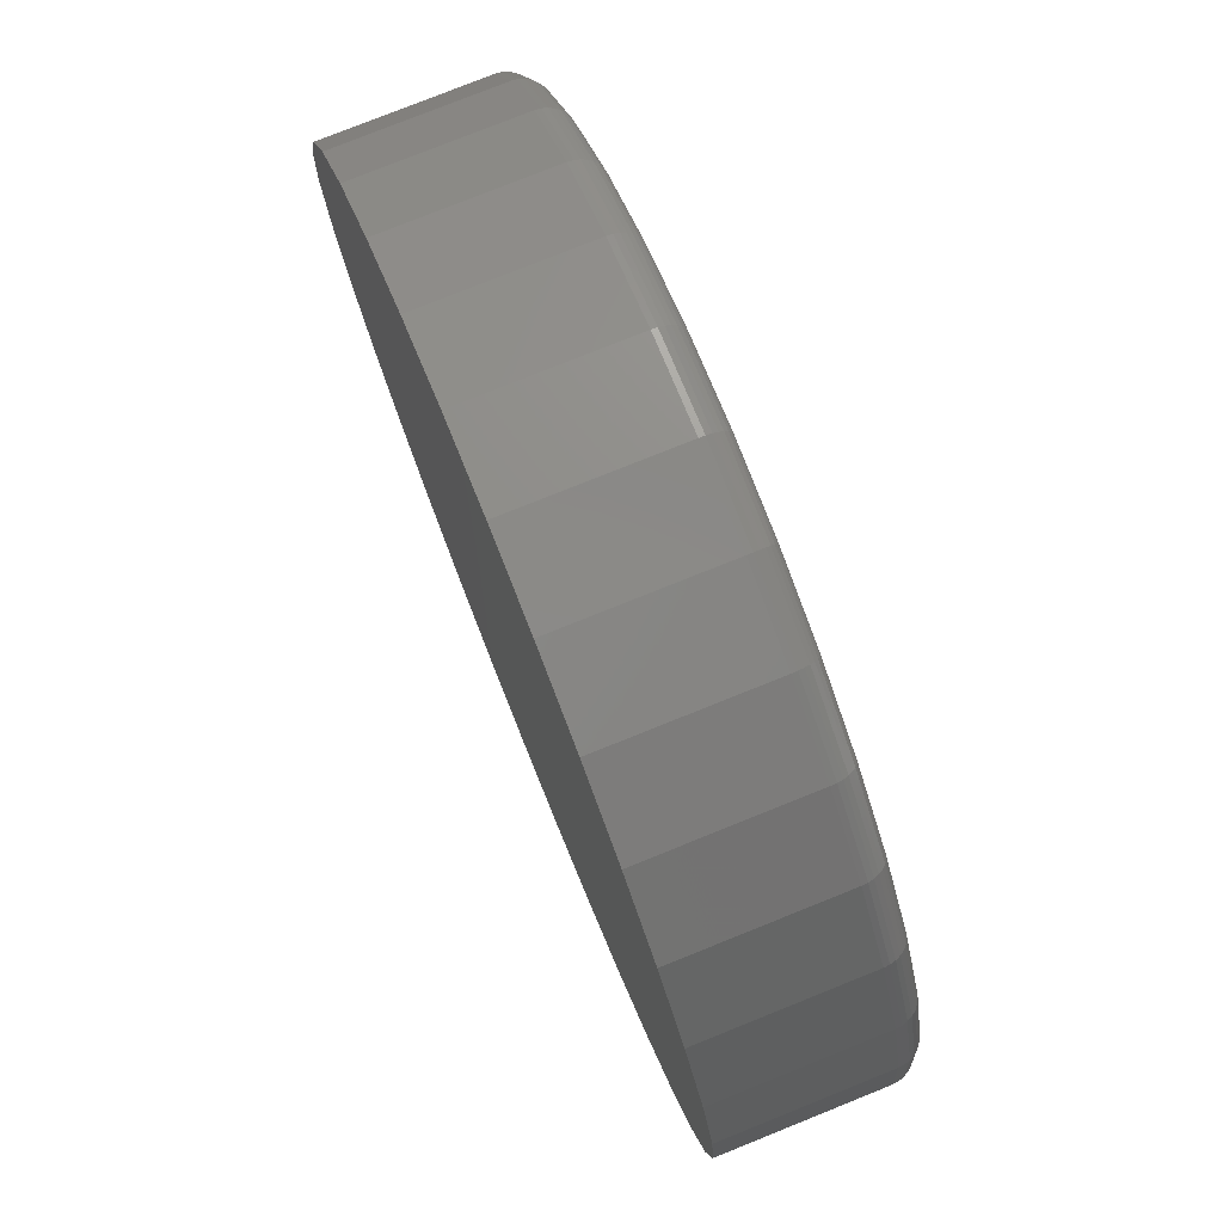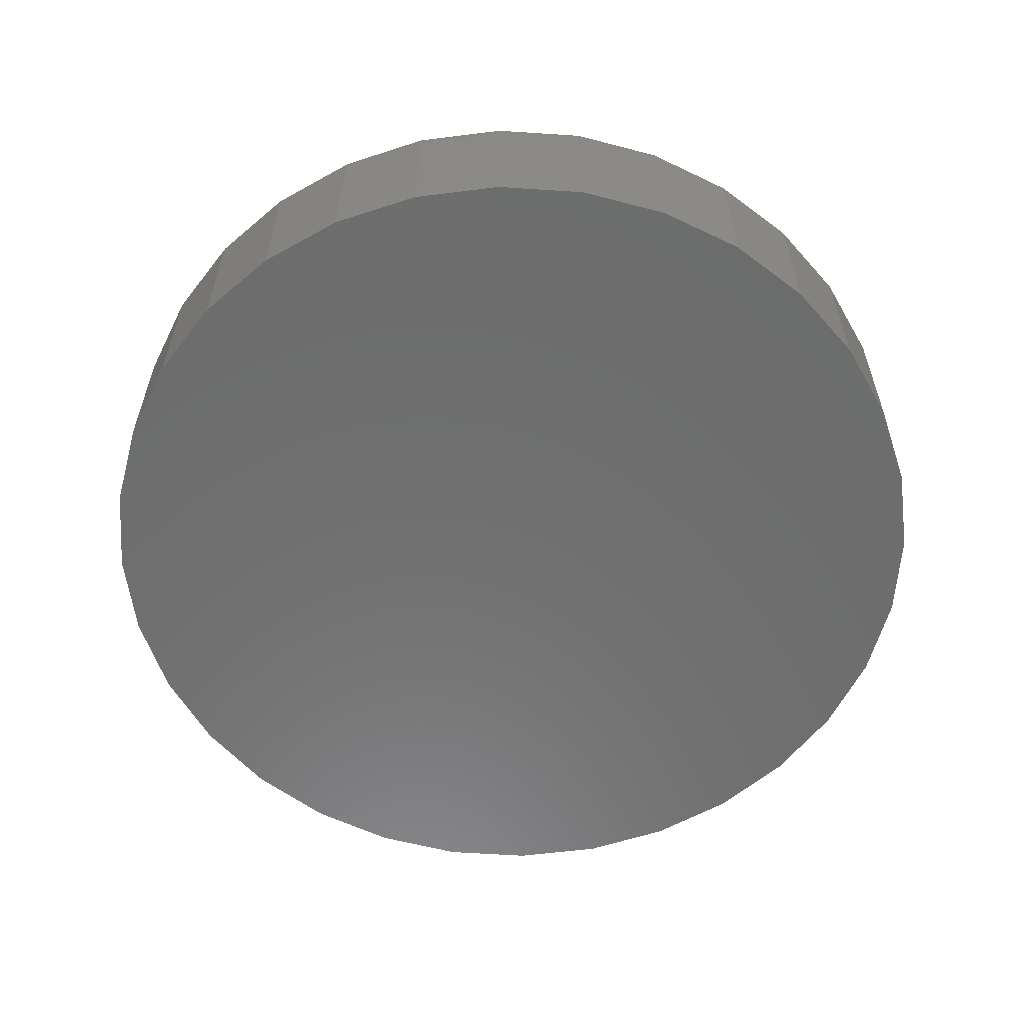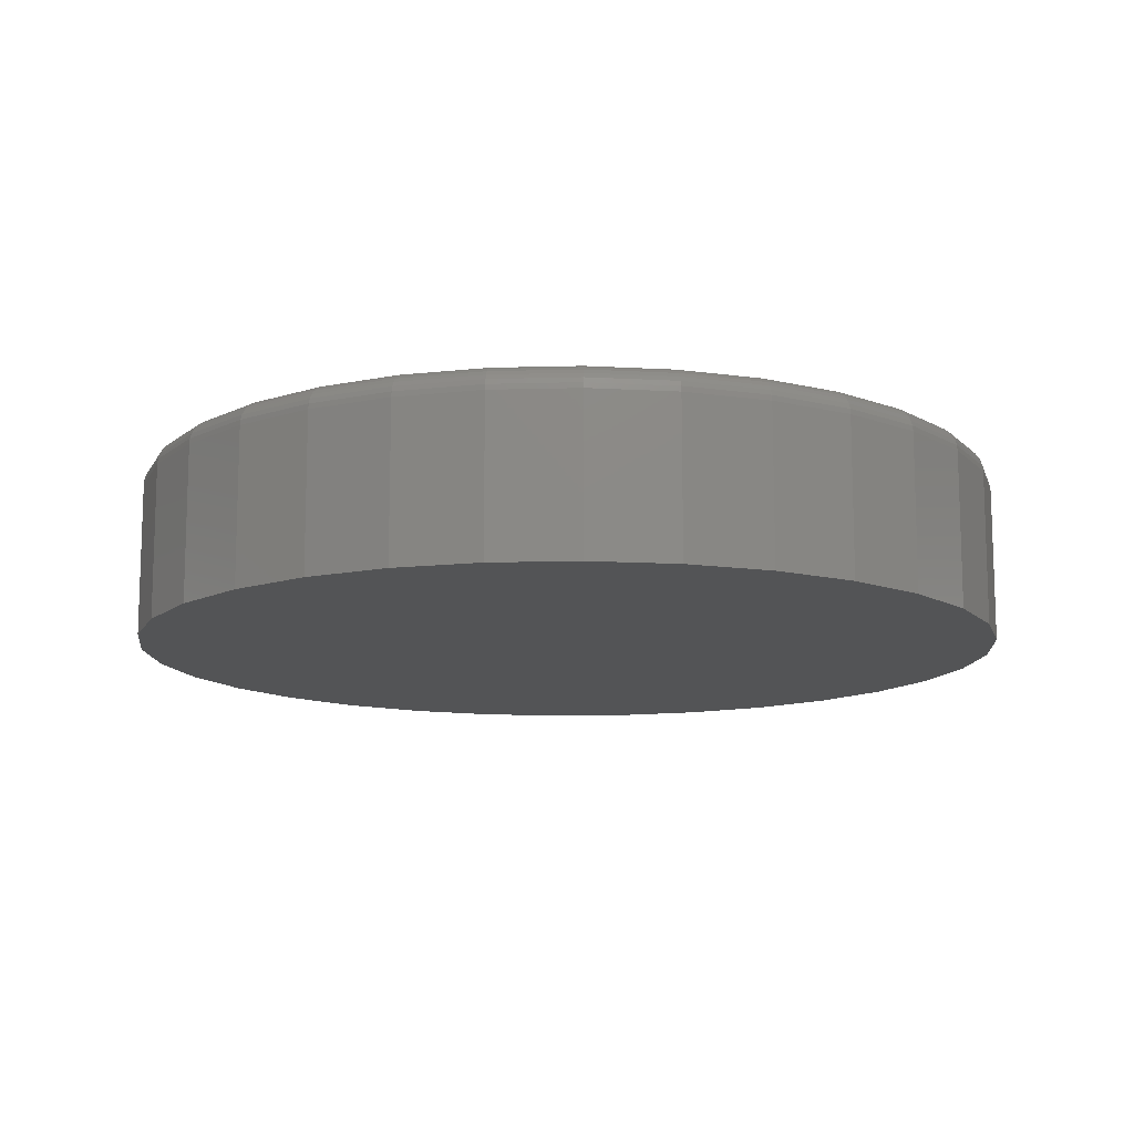
<metadata>
{"format":"stl","ext":"stl","renderer":"f3d","projection":"perspective","resolution":1024,"background":"white","views":[{"elev":77.6,"azim":-111.9,"up":"+Y"},{"elev":-59.0,"azim":-144.5,"up":"+Z"},{"elev":-12.3,"azim":65.6,"up":"+Z"}]}
</metadata>
<code>
# stl→obj: 320 verts, 636 faces
v -0.1308 0.6974 0.3125
v 0.1466 0.6974 0.3125
v 0.007895 0.711 0.3125
v 0.28 0.6569 0.3125
v -0.2642 0.6569 0.3125
v 0.4029 0.5912 0.3125
v -0.3871 0.5912 0.3125
v 0.5107 0.5028 0.3125
v -0.4949 0.5028 0.3125
v 0.5991 0.395 0.3125
v -0.5833 0.395 0.3125
v 0.6648 0.2721 0.3125
v -0.649 0.2721 0.3125
v 0.7053 0.1387 0.3125
v -0.6895 0.1387 0.3125
v 0.7189 -8.529e-16 0.3125
v -0.7031 -2.76e-16 0.3125
v 0.7053 -0.1387 0.3125
v -0.6895 -0.1387 0.3125
v 0.6648 -0.2721 0.3125
v -0.649 -0.2721 0.3125
v 0.5991 -0.395 0.3125
v -0.5833 -0.395 0.3125
v 0.5107 -0.5028 0.3125
v -0.4949 -0.5028 0.3125
v 0.4029 -0.5912 0.3125
v -0.3871 -0.5912 0.3125
v 0.28 -0.6569 0.3125
v -0.2642 -0.6569 0.3125
v 0.1466 -0.6974 0.3125
v -0.1308 -0.6974 0.3125
v 0.007895 -0.711 0.3125
v 0.7658 0 0
v 0.7658 -8.588e-16 0.2656
v 0.7512 -0.1479 0
v 0.7512 -0.1479 0.2656
v 0.7081 -0.29 0
v 0.7081 -0.29 0.2656
v 0.6381 -0.4211 0
v 0.6381 -0.4211 0.2656
v 0.5438 -0.5359 0
v 0.5438 -0.5359 0.2656
v 0.429 -0.6302 0
v 0.429 -0.6302 0.2656
v 0.2979 -0.7002 0
v 0.2979 -0.7002 0.2656
v 0.1558 -0.7433 0
v 0.1558 -0.7433 0.2656
v 0.007895 -0.7579 0
v 0.007895 -0.7579 0.2656
v -0.14 -0.7433 0
v -0.14 -0.7433 0.2656
v -0.2821 -0.7002 0
v -0.2821 -0.7002 0.2656
v -0.4132 -0.6302 0
v -0.4132 -0.6302 0.2656
v -0.528 -0.5359 0
v -0.528 -0.5359 0.2656
v -0.6223 -0.4211 0
v -0.6223 -0.4211 0.2656
v -0.6923 -0.29 0
v -0.6923 -0.29 0.2656
v -0.7354 -0.1479 0
v -0.7354 -0.1479 0.2656
v -0.75 9.281e-17 0
v -0.75 9.281e-17 0.2656
v -0.7354 0.1479 0
v -0.7354 0.1479 0.2656
v -0.6923 0.29 0
v -0.6923 0.29 0.2656
v -0.6223 0.4211 0
v -0.6223 0.4211 0.2656
v -0.528 0.5359 0
v -0.528 0.5359 0.2656
v -0.4132 0.6302 0
v -0.4132 0.6302 0.2656
v -0.2821 0.7002 0
v -0.2821 0.7002 0.2656
v -0.14 0.7433 0
v -0.14 0.7433 0.2656
v 0.007895 0.7579 0
v 0.007895 0.7579 0.2656
v 0.1558 0.7433 0
v 0.1558 0.7433 0.2656
v 0.2979 0.7002 0
v 0.2979 0.7002 0.2656
v 0.429 0.6302 0
v 0.429 0.6302 0.2656
v 0.5438 0.5359 0
v 0.5438 0.5359 0.2656
v 0.6381 0.4211 0
v 0.6381 0.4211 0.2656
v 0.7081 0.29 0
v 0.7081 0.29 0.2656
v 0.7512 0.1479 0
v 0.7512 0.1479 0.2656
v -0.7123 1.665e-16 0.3116
v -0.6984 0.1405 0.3116
v -0.7211 1.665e-16 0.3089
v -0.7071 0.1422 0.3089
v -0.7292 1.665e-16 0.3046
v -0.715 0.1438 0.3046
v -0.7363 1.665e-16 0.2988
v -0.722 0.1452 0.2988
v -0.7421 1.665e-16 0.2917
v -0.7277 0.1463 0.2917
v -0.7464 2.22e-16 0.2836
v -0.7319 0.1472 0.2836
v -0.7491 2.22e-16 0.2748
v -0.7346 0.1477 0.2748
v 0.7142 0.1405 0.3116
v 0.7281 -7.216e-16 0.3116
v 0.7228 0.1422 0.3089
v 0.7369 -7.216e-16 0.3089
v 0.7308 0.1438 0.3046
v 0.745 -7.216e-16 0.3046
v 0.7378 0.1452 0.2988
v 0.7521 -7.216e-16 0.2988
v 0.7435 0.1463 0.2917
v 0.7579 -7.216e-16 0.2917
v 0.7477 0.1472 0.2836
v 0.7622 -7.772e-16 0.2836
v 0.7503 0.1477 0.2748
v 0.7649 -7.772e-16 0.2748
v 0.6732 0.2756 0.3116
v 0.6814 0.279 0.3089
v 0.6889 0.2821 0.3046
v 0.6954 0.2848 0.2988
v 0.7008 0.287 0.2917
v 0.7048 0.2887 0.2836
v 0.7073 0.2897 0.2748
v 0.6067 0.4001 0.3116
v 0.614 0.405 0.3089
v 0.6207 0.4095 0.3046
v 0.6266 0.4134 0.2988
v 0.6315 0.4167 0.2917
v 0.6351 0.4191 0.2836
v 0.6373 0.4206 0.2748
v 0.5171 0.5092 0.3116
v 0.5233 0.5155 0.3089
v 0.5291 0.5212 0.3046
v 0.5341 0.5262 0.2988
v 0.5382 0.5303 0.2917
v 0.5413 0.5334 0.2836
v 0.5432 0.5353 0.2748
v 0.408 0.5988 0.3116
v 0.4129 0.6061 0.3089
v 0.4174 0.6128 0.3046
v 0.4213 0.6188 0.2988
v 0.4246 0.6236 0.2917
v 0.427 0.6272 0.2836
v 0.4285 0.6294 0.2748
v 0.2835 0.6653 0.3116
v 0.2869 0.6735 0.3089
v 0.29 0.681 0.3046
v 0.2927 0.6875 0.2988
v 0.2949 0.6929 0.2917
v 0.2966 0.6969 0.2836
v 0.2976 0.6994 0.2748
v 0.1484 0.7063 0.3116
v 0.1501 0.715 0.3089
v 0.1517 0.7229 0.3046
v 0.1531 0.7299 0.2988
v 0.1542 0.7356 0.2917
v 0.1551 0.7398 0.2836
v 0.1556 0.7424 0.2748
v 0.007895 0.7202 0.3116
v 0.007895 0.729 0.3089
v 0.007895 0.7371 0.3046
v 0.007895 0.7442 0.2988
v 0.007895 0.75 0.2917
v 0.007895 0.7543 0.2836
v 0.007895 0.757 0.2748
v -0.1326 0.7063 0.3116
v -0.1343 0.715 0.3089
v -0.1359 0.7229 0.3046
v -0.1373 0.7299 0.2988
v -0.1384 0.7356 0.2917
v -0.1393 0.7398 0.2836
v -0.1398 0.7424 0.2748
v -0.2677 0.6653 0.3116
v -0.2711 0.6735 0.3089
v -0.2742 0.681 0.3046
v -0.2769 0.6875 0.2988
v -0.2791 0.6929 0.2917
v -0.2808 0.6969 0.2836
v -0.2818 0.6994 0.2748
v -0.3922 0.5988 0.3116
v -0.3971 0.6061 0.3089
v -0.4016 0.6128 0.3046
v -0.4055 0.6188 0.2988
v -0.4088 0.6236 0.2917
v -0.4112 0.6272 0.2836
v -0.4127 0.6294 0.2748
v -0.5013 0.5092 0.3116
v -0.5076 0.5155 0.3089
v -0.5133 0.5212 0.3046
v -0.5183 0.5262 0.2988
v -0.5224 0.5303 0.2917
v -0.5255 0.5334 0.2836
v -0.5274 0.5353 0.2748
v -0.5909 0.4001 0.3116
v -0.5982 0.405 0.3089
v -0.6049 0.4095 0.3046
v -0.6109 0.4134 0.2988
v -0.6157 0.4167 0.2917
v -0.6193 0.4191 0.2836
v -0.6215 0.4206 0.2748
v -0.6575 0.2756 0.3116
v -0.6656 0.279 0.3089
v -0.6731 0.2821 0.3046
v -0.6796 0.2848 0.2988
v -0.685 0.287 0.2917
v -0.689 0.2887 0.2836
v -0.6915 0.2897 0.2748
v 0.7142 -0.1405 0.3116
v 0.7228 -0.1422 0.3089
v 0.7308 -0.1438 0.3046
v 0.7378 -0.1452 0.2988
v 0.7435 -0.1463 0.2917
v 0.7477 -0.1472 0.2836
v 0.7503 -0.1477 0.2748
v -0.6984 -0.1405 0.3116
v -0.7071 -0.1422 0.3089
v -0.715 -0.1438 0.3046
v -0.722 -0.1452 0.2988
v -0.7277 -0.1463 0.2917
v -0.7319 -0.1472 0.2836
v -0.7346 -0.1477 0.2748
v -0.6575 -0.2756 0.3116
v -0.6656 -0.279 0.3089
v -0.6731 -0.2821 0.3046
v -0.6796 -0.2848 0.2988
v -0.685 -0.287 0.2917
v -0.689 -0.2887 0.2836
v -0.6915 -0.2897 0.2748
v -0.5909 -0.4001 0.3116
v -0.5982 -0.405 0.3089
v -0.6049 -0.4095 0.3046
v -0.6109 -0.4134 0.2988
v -0.6157 -0.4167 0.2917
v -0.6193 -0.4191 0.2836
v -0.6215 -0.4206 0.2748
v -0.5013 -0.5092 0.3116
v -0.5076 -0.5155 0.3089
v -0.5133 -0.5212 0.3046
v -0.5183 -0.5262 0.2988
v -0.5224 -0.5303 0.2917
v -0.5255 -0.5334 0.2836
v -0.5274 -0.5353 0.2748
v -0.3922 -0.5988 0.3116
v -0.3971 -0.6061 0.3089
v -0.4016 -0.6128 0.3046
v -0.4055 -0.6188 0.2988
v -0.4088 -0.6236 0.2917
v -0.4112 -0.6272 0.2836
v -0.4127 -0.6294 0.2748
v -0.2677 -0.6653 0.3116
v -0.2711 -0.6735 0.3089
v -0.2742 -0.681 0.3046
v -0.2769 -0.6875 0.2988
v -0.2791 -0.6929 0.2917
v -0.2808 -0.6969 0.2836
v -0.2818 -0.6994 0.2748
v -0.1326 -0.7063 0.3116
v -0.1343 -0.715 0.3089
v -0.1359 -0.7229 0.3046
v -0.1373 -0.7299 0.2988
v -0.1384 -0.7356 0.2917
v -0.1393 -0.7398 0.2836
v -0.1398 -0.7424 0.2748
v 0.007895 -0.7202 0.3116
v 0.007895 -0.729 0.3089
v 0.007895 -0.7371 0.3046
v 0.007895 -0.7442 0.2988
v 0.007895 -0.75 0.2917
v 0.007895 -0.7543 0.2836
v 0.007895 -0.757 0.2748
v 0.1484 -0.7063 0.3116
v 0.1501 -0.715 0.3089
v 0.1517 -0.7229 0.3046
v 0.1531 -0.7299 0.2988
v 0.1542 -0.7356 0.2917
v 0.1551 -0.7398 0.2836
v 0.1556 -0.7424 0.2748
v 0.2835 -0.6653 0.3116
v 0.2869 -0.6735 0.3089
v 0.29 -0.681 0.3046
v 0.2927 -0.6875 0.2988
v 0.2949 -0.6929 0.2917
v 0.2966 -0.6969 0.2836
v 0.2976 -0.6994 0.2748
v 0.408 -0.5988 0.3116
v 0.4129 -0.6061 0.3089
v 0.4174 -0.6128 0.3046
v 0.4213 -0.6188 0.2988
v 0.4246 -0.6236 0.2917
v 0.427 -0.6272 0.2836
v 0.4285 -0.6294 0.2748
v 0.5171 -0.5092 0.3116
v 0.5233 -0.5155 0.3089
v 0.5291 -0.5212 0.3046
v 0.5341 -0.5262 0.2988
v 0.5382 -0.5303 0.2917
v 0.5413 -0.5334 0.2836
v 0.5432 -0.5353 0.2748
v 0.6067 -0.4001 0.3116
v 0.614 -0.405 0.3089
v 0.6207 -0.4095 0.3046
v 0.6266 -0.4134 0.2988
v 0.6315 -0.4167 0.2917
v 0.6351 -0.4191 0.2836
v 0.6373 -0.4206 0.2748
v 0.6732 -0.2756 0.3116
v 0.6814 -0.279 0.3089
v 0.6889 -0.2821 0.3046
v 0.6954 -0.2848 0.2988
v 0.7008 -0.287 0.2917
v 0.7048 -0.2887 0.2836
v 0.7073 -0.2897 0.2748
f 1 2 3
f 2 1 4
f 4 1 5
f 4 5 6
f 6 5 7
f 6 7 8
f 8 7 9
f 8 9 10
f 10 9 11
f 10 11 12
f 12 11 13
f 12 13 14
f 14 13 15
f 14 15 16
f 16 15 17
f 16 17 18
f 18 17 19
f 18 19 20
f 20 19 21
f 20 21 22
f 22 21 23
f 22 23 24
f 24 23 25
f 24 25 26
f 26 25 27
f 26 27 28
f 28 27 29
f 28 29 30
f 30 29 31
f 30 31 32
f 33 34 35
f 35 34 36
f 35 36 37
f 37 36 38
f 37 38 39
f 39 38 40
f 39 40 41
f 41 40 42
f 41 42 43
f 43 42 44
f 43 44 45
f 45 44 46
f 45 46 47
f 47 46 48
f 47 48 49
f 49 48 50
f 49 50 51
f 51 50 52
f 51 52 53
f 53 52 54
f 53 54 55
f 55 54 56
f 55 56 57
f 57 56 58
f 57 58 59
f 59 58 60
f 59 60 61
f 61 60 62
f 61 62 63
f 63 62 64
f 63 64 65
f 65 64 66
f 65 66 67
f 67 66 68
f 67 68 69
f 69 68 70
f 69 70 71
f 71 70 72
f 71 72 73
f 73 72 74
f 73 74 75
f 75 74 76
f 75 76 77
f 77 76 78
f 77 78 79
f 79 78 80
f 79 80 81
f 81 80 82
f 81 82 83
f 83 82 84
f 83 84 85
f 85 84 86
f 85 86 87
f 87 86 88
f 87 88 89
f 89 88 90
f 89 90 91
f 91 90 92
f 91 92 93
f 93 92 94
f 93 94 95
f 95 94 96
f 95 96 33
f 33 96 34
f 17 15 97
f 97 15 98
f 97 98 99
f 99 98 100
f 99 100 101
f 101 100 102
f 101 102 103
f 103 102 104
f 103 104 105
f 105 104 106
f 105 106 107
f 107 106 108
f 107 108 109
f 109 108 110
f 109 110 66
f 66 110 68
f 14 16 111
f 111 16 112
f 111 112 113
f 113 112 114
f 113 114 115
f 115 114 116
f 115 116 117
f 117 116 118
f 117 118 119
f 119 118 120
f 119 120 121
f 121 120 122
f 121 122 123
f 123 122 124
f 123 124 96
f 96 124 34
f 12 14 125
f 125 14 111
f 125 111 126
f 126 111 113
f 126 113 127
f 127 113 115
f 127 115 128
f 128 115 117
f 128 117 129
f 129 117 119
f 129 119 130
f 130 119 121
f 130 121 131
f 131 121 123
f 131 123 94
f 94 123 96
f 10 12 132
f 132 12 125
f 132 125 133
f 133 125 126
f 133 126 134
f 134 126 127
f 134 127 135
f 135 127 128
f 135 128 136
f 136 128 129
f 136 129 137
f 137 129 130
f 137 130 138
f 138 130 131
f 138 131 92
f 92 131 94
f 8 10 139
f 139 10 132
f 139 132 140
f 140 132 133
f 140 133 141
f 141 133 134
f 141 134 142
f 142 134 135
f 142 135 143
f 143 135 136
f 143 136 144
f 144 136 137
f 144 137 145
f 145 137 138
f 145 138 90
f 90 138 92
f 6 8 146
f 146 8 139
f 146 139 147
f 147 139 140
f 147 140 148
f 148 140 141
f 148 141 149
f 149 141 142
f 149 142 150
f 150 142 143
f 150 143 151
f 151 143 144
f 151 144 152
f 152 144 145
f 152 145 88
f 88 145 90
f 4 6 153
f 153 6 146
f 153 146 154
f 154 146 147
f 154 147 155
f 155 147 148
f 155 148 156
f 156 148 149
f 156 149 157
f 157 149 150
f 157 150 158
f 158 150 151
f 158 151 159
f 159 151 152
f 159 152 86
f 86 152 88
f 2 4 160
f 160 4 153
f 160 153 161
f 161 153 154
f 161 154 162
f 162 154 155
f 162 155 163
f 163 155 156
f 163 156 164
f 164 156 157
f 164 157 165
f 165 157 158
f 165 158 166
f 166 158 159
f 166 159 84
f 84 159 86
f 3 2 167
f 167 2 160
f 167 160 168
f 168 160 161
f 168 161 169
f 169 161 162
f 169 162 170
f 170 162 163
f 170 163 171
f 171 163 164
f 171 164 172
f 172 164 165
f 172 165 173
f 173 165 166
f 173 166 82
f 82 166 84
f 1 3 174
f 174 3 167
f 174 167 175
f 175 167 168
f 175 168 176
f 176 168 169
f 176 169 177
f 177 169 170
f 177 170 178
f 178 170 171
f 178 171 179
f 179 171 172
f 179 172 180
f 180 172 173
f 180 173 80
f 80 173 82
f 5 1 181
f 181 1 174
f 181 174 182
f 182 174 175
f 182 175 183
f 183 175 176
f 183 176 184
f 184 176 177
f 184 177 185
f 185 177 178
f 185 178 186
f 186 178 179
f 186 179 187
f 187 179 180
f 187 180 78
f 78 180 80
f 7 5 188
f 188 5 181
f 188 181 189
f 189 181 182
f 189 182 190
f 190 182 183
f 190 183 191
f 191 183 184
f 191 184 192
f 192 184 185
f 192 185 193
f 193 185 186
f 193 186 194
f 194 186 187
f 194 187 76
f 76 187 78
f 9 7 195
f 195 7 188
f 195 188 196
f 196 188 189
f 196 189 197
f 197 189 190
f 197 190 198
f 198 190 191
f 198 191 199
f 199 191 192
f 199 192 200
f 200 192 193
f 200 193 201
f 201 193 194
f 201 194 74
f 74 194 76
f 11 9 202
f 202 9 195
f 202 195 203
f 203 195 196
f 203 196 204
f 204 196 197
f 204 197 205
f 205 197 198
f 205 198 206
f 206 198 199
f 206 199 207
f 207 199 200
f 207 200 208
f 208 200 201
f 208 201 72
f 72 201 74
f 13 11 209
f 209 11 202
f 209 202 210
f 210 202 203
f 210 203 211
f 211 203 204
f 211 204 212
f 212 204 205
f 212 205 213
f 213 205 206
f 213 206 214
f 214 206 207
f 214 207 215
f 215 207 208
f 215 208 70
f 70 208 72
f 15 13 98
f 98 13 209
f 98 209 100
f 100 209 210
f 100 210 102
f 102 210 211
f 102 211 104
f 104 211 212
f 104 212 106
f 106 212 213
f 106 213 108
f 108 213 214
f 108 214 110
f 110 214 215
f 110 215 68
f 68 215 70
f 16 18 112
f 112 18 216
f 112 216 114
f 114 216 217
f 114 217 116
f 116 217 218
f 116 218 118
f 118 218 219
f 118 219 120
f 120 219 220
f 120 220 122
f 122 220 221
f 122 221 124
f 124 221 222
f 124 222 34
f 34 222 36
f 19 17 223
f 223 17 97
f 223 97 224
f 224 97 99
f 224 99 225
f 225 99 101
f 225 101 226
f 226 101 103
f 226 103 227
f 227 103 105
f 227 105 228
f 228 105 107
f 228 107 229
f 229 107 109
f 229 109 64
f 64 109 66
f 21 19 230
f 230 19 223
f 230 223 231
f 231 223 224
f 231 224 232
f 232 224 225
f 232 225 233
f 233 225 226
f 233 226 234
f 234 226 227
f 234 227 235
f 235 227 228
f 235 228 236
f 236 228 229
f 236 229 62
f 62 229 64
f 23 21 237
f 237 21 230
f 237 230 238
f 238 230 231
f 238 231 239
f 239 231 232
f 239 232 240
f 240 232 233
f 240 233 241
f 241 233 234
f 241 234 242
f 242 234 235
f 242 235 243
f 243 235 236
f 243 236 60
f 60 236 62
f 25 23 244
f 244 23 237
f 244 237 245
f 245 237 238
f 245 238 246
f 246 238 239
f 246 239 247
f 247 239 240
f 247 240 248
f 248 240 241
f 248 241 249
f 249 241 242
f 249 242 250
f 250 242 243
f 250 243 58
f 58 243 60
f 27 25 251
f 251 25 244
f 251 244 252
f 252 244 245
f 252 245 253
f 253 245 246
f 253 246 254
f 254 246 247
f 254 247 255
f 255 247 248
f 255 248 256
f 256 248 249
f 256 249 257
f 257 249 250
f 257 250 56
f 56 250 58
f 29 27 258
f 258 27 251
f 258 251 259
f 259 251 252
f 259 252 260
f 260 252 253
f 260 253 261
f 261 253 254
f 261 254 262
f 262 254 255
f 262 255 263
f 263 255 256
f 263 256 264
f 264 256 257
f 264 257 54
f 54 257 56
f 31 29 265
f 265 29 258
f 265 258 266
f 266 258 259
f 266 259 267
f 267 259 260
f 267 260 268
f 268 260 261
f 268 261 269
f 269 261 262
f 269 262 270
f 270 262 263
f 270 263 271
f 271 263 264
f 271 264 52
f 52 264 54
f 32 31 272
f 272 31 265
f 272 265 273
f 273 265 266
f 273 266 274
f 274 266 267
f 274 267 275
f 275 267 268
f 275 268 276
f 276 268 269
f 276 269 277
f 277 269 270
f 277 270 278
f 278 270 271
f 278 271 50
f 50 271 52
f 30 32 279
f 279 32 272
f 279 272 280
f 280 272 273
f 280 273 281
f 281 273 274
f 281 274 282
f 282 274 275
f 282 275 283
f 283 275 276
f 283 276 284
f 284 276 277
f 284 277 285
f 285 277 278
f 285 278 48
f 48 278 50
f 28 30 286
f 286 30 279
f 286 279 287
f 287 279 280
f 287 280 288
f 288 280 281
f 288 281 289
f 289 281 282
f 289 282 290
f 290 282 283
f 290 283 291
f 291 283 284
f 291 284 292
f 292 284 285
f 292 285 46
f 46 285 48
f 26 28 293
f 293 28 286
f 293 286 294
f 294 286 287
f 294 287 295
f 295 287 288
f 295 288 296
f 296 288 289
f 296 289 297
f 297 289 290
f 297 290 298
f 298 290 291
f 298 291 299
f 299 291 292
f 299 292 44
f 44 292 46
f 24 26 300
f 300 26 293
f 300 293 301
f 301 293 294
f 301 294 302
f 302 294 295
f 302 295 303
f 303 295 296
f 303 296 304
f 304 296 297
f 304 297 305
f 305 297 298
f 305 298 306
f 306 298 299
f 306 299 42
f 42 299 44
f 22 24 307
f 307 24 300
f 307 300 308
f 308 300 301
f 308 301 309
f 309 301 302
f 309 302 310
f 310 302 303
f 310 303 311
f 311 303 304
f 311 304 312
f 312 304 305
f 312 305 313
f 313 305 306
f 313 306 40
f 40 306 42
f 20 22 314
f 314 22 307
f 314 307 315
f 315 307 308
f 315 308 316
f 316 308 309
f 316 309 317
f 317 309 310
f 317 310 318
f 318 310 311
f 318 311 319
f 319 311 312
f 319 312 320
f 320 312 313
f 320 313 38
f 38 313 40
f 18 20 216
f 216 20 314
f 216 314 217
f 217 314 315
f 217 315 218
f 218 315 316
f 218 316 219
f 219 316 317
f 219 317 220
f 220 317 318
f 220 318 221
f 221 318 319
f 221 319 222
f 222 319 320
f 222 320 36
f 36 320 38
f 81 83 79
f 49 51 47
f 47 51 53
f 47 53 45
f 45 53 55
f 45 55 43
f 43 55 57
f 43 57 41
f 41 57 59
f 41 59 39
f 39 59 61
f 39 61 37
f 37 61 63
f 37 63 35
f 35 63 65
f 35 65 33
f 33 65 67
f 33 67 95
f 95 67 69
f 95 69 93
f 93 69 71
f 93 71 91
f 91 71 73
f 91 73 89
f 89 73 75
f 89 75 87
f 87 75 77
f 87 77 85
f 85 77 79
f 85 79 83

</code>
